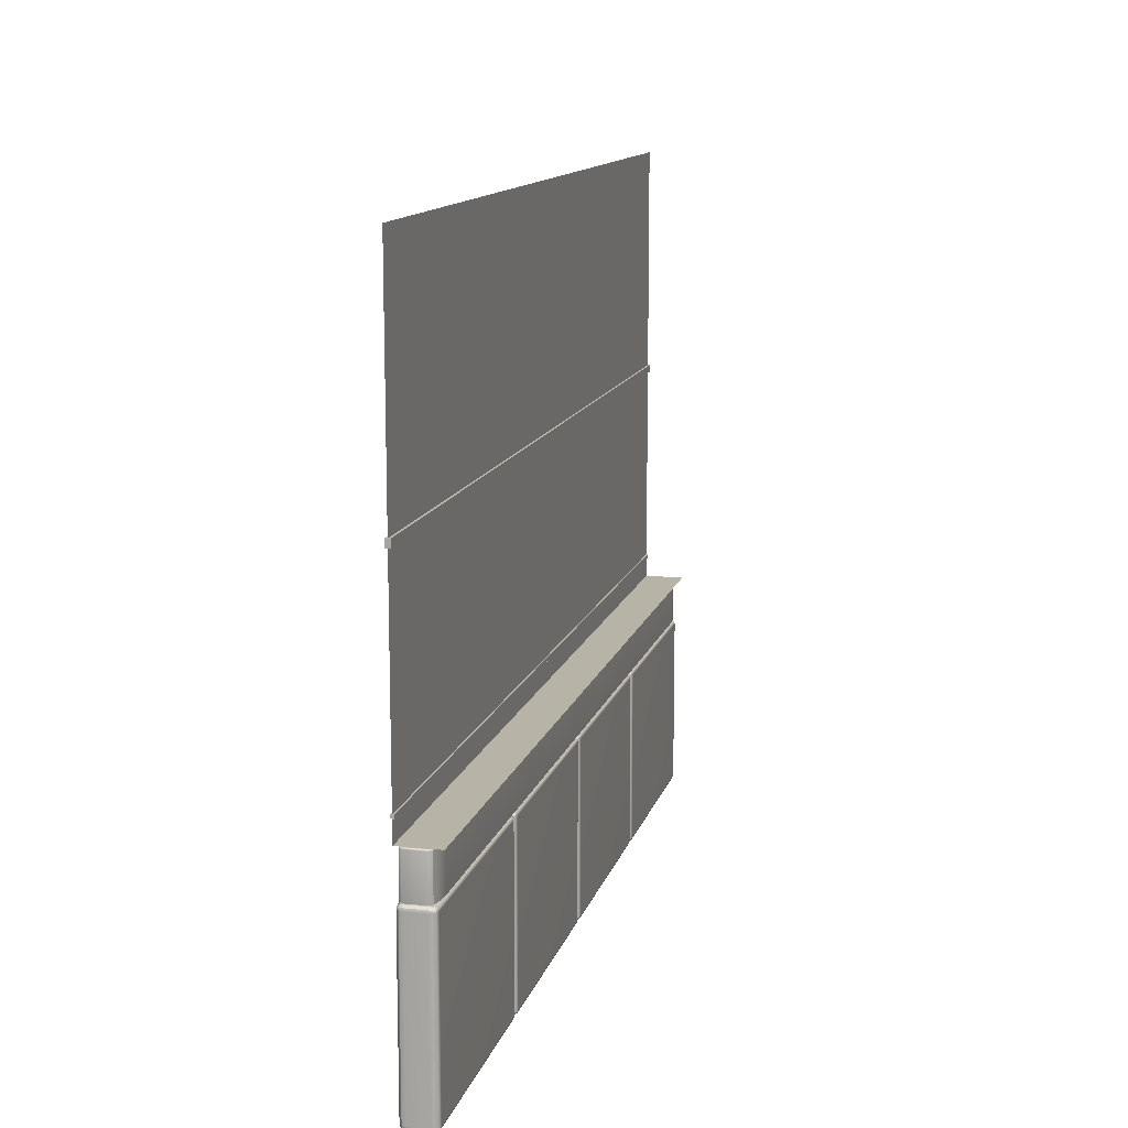
<metadata>
{"format":"obj","ext":"obj","renderer":"f3d","projection":"perspective","resolution":1024,"background":"white","views":[{"elev":12.7,"azim":103.7,"up":"+Z"}]}
</metadata>
<code>
g default
v -4.993 0.02922 7.495
v -4.973 0.007829 7.495
v -4.947 0 7.495
v -4.947 0.007829 7.518
v -4.947 0.02922 7.535
v -4.947 0.05844 7.541
v -4.973 0.05844 7.535
v -4.993 0.05844 7.518
v -5 0.05844 7.495
v -3.027 0.007829 7.495
v -3.007 0.02922 7.495
v -3 0.05844 7.495
v -3.007 0.05844 7.518
v -3.027 0.05844 7.535
v -3.053 0.05844 7.541
v -3.053 0.02922 7.535
v -3.053 0.007829 7.518
v -3.053 0 7.495
v -4.973 0.2844 7.495
v -4.993 0.263 7.495
v -5 0.2338 7.495
v -4.993 0.2338 7.518
v -4.973 0.2338 7.535
v -4.947 0.2338 7.541
v -4.947 0.263 7.535
v -4.947 0.2844 7.518
v -4.947 0.2922 7.495
v -3.007 0.263 7.495
v -3.027 0.2844 7.495
v -3.053 0.2922 7.495
v -3.053 0.2844 7.518
v -3.053 0.263 7.535
v -3.053 0.2338 7.541
v -3.027 0.2338 7.535
v -3.007 0.2338 7.518
v -3 0.2338 7.495
v -4.973 0.2338 5.947
v -4.993 0.2338 5.964
v -5 0.2338 5.986
v -4.993 0.263 5.986
v -4.973 0.2844 5.986
v -4.947 0.2922 5.986
v -4.947 0.2844 5.964
v -4.947 0.263 5.947
v -4.947 0.2338 5.941
v -3.007 0.2338 5.964
v -3.027 0.2338 5.947
v -3.053 0.2338 5.941
v -3.053 0.263 5.947
v -3.053 0.2844 5.964
v -3.053 0.2922 5.986
v -3.027 0.2844 5.986
v -3.007 0.263 5.986
v -3 0.2338 5.986
v -4.973 0.007829 5.986
v -4.993 0.02922 5.986
v -5 0.05844 5.986
v -4.993 0.05844 5.964
v -4.973 0.05844 5.947
v -4.947 0.05844 5.941
v -4.947 0.02922 5.947
v -4.947 0.007829 5.964
v -4.947 0 5.986
v -3.007 0.02922 5.986
v -3.027 0.007829 5.986
v -3.053 0 5.986
v -3.053 0.007829 5.964
v -3.053 0.02922 5.947
v -3.053 0.05844 5.941
v -3.027 0.05844 5.947
v -3.007 0.05844 5.964
v -3 0.05844 5.986
v -4.989 0.03319 7.515
v -4.97 0.01222 7.515
v -4.97 0.03319 7.531
v -3.03 0.01222 7.515
v -3.011 0.03319 7.515
v -3.03 0.03319 7.531
v -4.97 0.28 7.515
v -4.989 0.259 7.515
v -4.97 0.259 7.531
v -3.011 0.259 7.515
v -3.03 0.28 7.515
v -3.03 0.259 7.531
v -4.97 0.259 5.95
v -4.989 0.259 5.967
v -4.97 0.28 5.967
v -3.011 0.259 5.967
v -3.03 0.259 5.95
v -3.03 0.28 5.967
v -4.97 0.01222 5.967
v -4.989 0.03319 5.967
v -4.97 0.03319 5.95
v -3.011 0.03319 5.967
v -3.03 0.01222 5.967
v -3.03 0.03319 5.95
v -2.993 0.02922 7.495
v -2.973 0.007829 7.495
v -2.947 0 7.495
v -2.947 0.007829 7.518
v -2.947 0.02922 7.535
v -2.947 0.05844 7.541
v -2.973 0.05844 7.535
v -2.993 0.05844 7.518
v -3 0.05844 7.495
v -1.027 0.007829 7.495
v -1.007 0.02922 7.495
v -1 0.05844 7.495
v -1.007 0.05844 7.518
v -1.027 0.05844 7.535
v -1.053 0.05844 7.541
v -1.053 0.02922 7.535
v -1.053 0.007829 7.518
v -1.053 0 7.495
v -2.973 0.2844 7.495
v -2.993 0.263 7.495
v -3 0.2338 7.495
v -2.993 0.2338 7.518
v -2.973 0.2338 7.535
v -2.947 0.2338 7.541
v -2.947 0.263 7.535
v -2.947 0.2844 7.518
v -2.947 0.2922 7.495
v -1.007 0.263 7.495
v -1.027 0.2844 7.495
v -1.053 0.2922 7.495
v -1.053 0.2844 7.518
v -1.053 0.263 7.535
v -1.053 0.2338 7.541
v -1.027 0.2338 7.535
v -1.007 0.2338 7.518
v -1 0.2338 7.495
v -2.973 0.2338 5.947
v -2.993 0.2338 5.964
v -3 0.2338 5.986
v -2.993 0.263 5.986
v -2.973 0.2844 5.986
v -2.947 0.2922 5.986
v -2.947 0.2844 5.964
v -2.947 0.263 5.947
v -2.947 0.2338 5.941
v -1.007 0.2338 5.964
v -1.027 0.2338 5.947
v -1.053 0.2338 5.941
v -1.053 0.263 5.947
v -1.053 0.2844 5.964
v -1.053 0.2922 5.986
v -1.027 0.2844 5.986
v -1.007 0.263 5.986
v -1 0.2338 5.986
v -2.973 0.007829 5.986
v -2.993 0.02922 5.986
v -3 0.05844 5.986
v -2.993 0.05844 5.964
v -2.973 0.05844 5.947
v -2.947 0.05844 5.941
v -2.947 0.02922 5.947
v -2.947 0.007829 5.964
v -2.947 0 5.986
v -1.007 0.02922 5.986
v -1.027 0.007829 5.986
v -1.053 0 5.986
v -1.053 0.007829 5.964
v -1.053 0.02922 5.947
v -1.053 0.05844 5.941
v -1.027 0.05844 5.947
v -1.007 0.05844 5.964
v -1 0.05844 5.986
v -2.989 0.03319 7.515
v -2.97 0.01222 7.515
v -2.97 0.03319 7.531
v -1.03 0.01222 7.515
v -1.011 0.03319 7.515
v -1.03 0.03319 7.531
v -2.97 0.28 7.515
v -2.989 0.259 7.515
v -2.97 0.259 7.531
v -1.011 0.259 7.515
v -1.03 0.28 7.515
v -1.03 0.259 7.531
v -2.97 0.259 5.95
v -2.989 0.259 5.967
v -2.97 0.28 5.967
v -1.011 0.259 5.967
v -1.03 0.259 5.95
v -1.03 0.28 5.967
v -2.97 0.01222 5.967
v -2.989 0.03319 5.967
v -2.97 0.03319 5.95
v -1.011 0.03319 5.967
v -1.03 0.01222 5.967
v -1.03 0.03319 5.95
v -0.9929 0.02922 7.495
v -0.9734 0.007829 7.495
v -0.9469 0 7.495
v -0.9469 0.007829 7.518
v -0.9469 0.02922 7.535
v -0.9469 0.05844 7.541
v -0.9734 0.05844 7.535
v -0.9929 0.05844 7.518
v -1 0.05844 7.495
v 0.9734 0.007829 7.495
v 0.9929 0.02922 7.495
v 1 0.05844 7.495
v 0.9929 0.05844 7.518
v 0.9734 0.05844 7.535
v 0.9469 0.05844 7.541
v 0.9469 0.02922 7.535
v 0.9469 0.007829 7.518
v 0.9469 0 7.495
v -0.9734 0.2844 7.495
v -0.9929 0.263 7.495
v -1 0.2338 7.495
v -0.9929 0.2338 7.518
v -0.9734 0.2338 7.535
v -0.9469 0.2338 7.541
v -0.9469 0.263 7.535
v -0.9469 0.2844 7.518
v -0.9469 0.2922 7.495
v 0.9929 0.263 7.495
v 0.9734 0.2844 7.495
v 0.9469 0.2922 7.495
v 0.9469 0.2844 7.518
v 0.9469 0.263 7.535
v 0.9469 0.2338 7.541
v 0.9734 0.2338 7.535
v 0.9929 0.2338 7.518
v 1 0.2338 7.495
v -0.9734 0.2338 5.947
v -0.9929 0.2338 5.964
v -1 0.2338 5.986
v -0.9929 0.263 5.986
v -0.9734 0.2844 5.986
v -0.9469 0.2922 5.986
v -0.9469 0.2844 5.964
v -0.9469 0.263 5.947
v -0.9469 0.2338 5.941
v 0.9929 0.2338 5.964
v 0.9734 0.2338 5.947
v 0.9469 0.2338 5.941
v 0.9469 0.263 5.947
v 0.9469 0.2844 5.964
v 0.9469 0.2922 5.986
v 0.9734 0.2844 5.986
v 0.9929 0.263 5.986
v 1 0.2338 5.986
v -0.9734 0.007829 5.986
v -0.9929 0.02922 5.986
v -1 0.05844 5.986
v -0.9929 0.05844 5.964
v -0.9734 0.05844 5.947
v -0.9469 0.05844 5.941
v -0.9469 0.02922 5.947
v -0.9469 0.007829 5.964
v -0.9469 0 5.986
v 0.9929 0.02922 5.986
v 0.9734 0.007829 5.986
v 0.9469 0 5.986
v 0.9469 0.007829 5.964
v 0.9469 0.02922 5.947
v 0.9469 0.05844 5.941
v 0.9734 0.05844 5.947
v 0.9929 0.05844 5.964
v 1 0.05844 5.986
v -0.9889 0.03319 7.515
v -0.9698 0.01222 7.515
v -0.9698 0.03319 7.531
v 0.9698 0.01222 7.515
v 0.9889 0.03319 7.515
v 0.9698 0.03319 7.531
v -0.9698 0.28 7.515
v -0.9889 0.259 7.515
v -0.9698 0.259 7.531
v 0.9889 0.259 7.515
v 0.9698 0.28 7.515
v 0.9698 0.259 7.531
v -0.9698 0.259 5.95
v -0.9889 0.259 5.967
v -0.9698 0.28 5.967
v 0.9889 0.259 5.967
v 0.9698 0.259 5.95
v 0.9698 0.28 5.967
v -0.9698 0.01222 5.967
v -0.9889 0.03319 5.967
v -0.9698 0.03319 5.95
v 0.9889 0.03319 5.967
v 0.9698 0.01222 5.967
v 0.9698 0.03319 5.95
v 1.007 0.02922 7.495
v 1.027 0.007829 7.495
v 1.053 0 7.495
v 1.053 0.007829 7.518
v 1.053 0.02922 7.535
v 1.053 0.05844 7.541
v 1.027 0.05844 7.535
v 1.007 0.05844 7.518
v 1 0.05844 7.495
v 2.973 0.007829 7.495
v 2.993 0.02922 7.495
v 3 0.05844 7.495
v 2.993 0.05844 7.518
v 2.973 0.05844 7.535
v 2.947 0.05844 7.541
v 2.947 0.02922 7.535
v 2.947 0.007829 7.518
v 2.947 0 7.495
v 1.027 0.2844 7.495
v 1.007 0.263 7.495
v 1 0.2338 7.495
v 1.007 0.2338 7.518
v 1.027 0.2338 7.535
v 1.053 0.2338 7.541
v 1.053 0.263 7.535
v 1.053 0.2844 7.518
v 1.053 0.2922 7.495
v 2.993 0.263 7.495
v 2.973 0.2844 7.495
v 2.947 0.2922 7.495
v 2.947 0.2844 7.518
v 2.947 0.263 7.535
v 2.947 0.2338 7.541
v 2.973 0.2338 7.535
v 2.993 0.2338 7.518
v 3 0.2338 7.495
v 1.027 0.2338 5.947
v 1.007 0.2338 5.964
v 1 0.2338 5.986
v 1.007 0.263 5.986
v 1.027 0.2844 5.986
v 1.053 0.2922 5.986
v 1.053 0.2844 5.964
v 1.053 0.263 5.947
v 1.053 0.2338 5.941
v 2.993 0.2338 5.964
v 2.973 0.2338 5.947
v 2.947 0.2338 5.941
v 2.947 0.263 5.947
v 2.947 0.2844 5.964
v 2.947 0.2922 5.986
v 2.973 0.2844 5.986
v 2.993 0.263 5.986
v 3 0.2338 5.986
v 1.027 0.007829 5.986
v 1.007 0.02922 5.986
v 1 0.05844 5.986
v 1.007 0.05844 5.964
v 1.027 0.05844 5.947
v 1.053 0.05844 5.941
v 1.053 0.02922 5.947
v 1.053 0.007829 5.964
v 1.053 0 5.986
v 2.993 0.02922 5.986
v 2.973 0.007829 5.986
v 2.947 0 5.986
v 2.947 0.007829 5.964
v 2.947 0.02922 5.947
v 2.947 0.05844 5.941
v 2.973 0.05844 5.947
v 2.993 0.05844 5.964
v 3 0.05844 5.986
v 1.011 0.03319 7.515
v 1.03 0.01222 7.515
v 1.03 0.03319 7.531
v 2.97 0.01222 7.515
v 2.989 0.03319 7.515
v 2.97 0.03319 7.531
v 1.03 0.28 7.515
v 1.011 0.259 7.515
v 1.03 0.259 7.531
v 2.989 0.259 7.515
v 2.97 0.28 7.515
v 2.97 0.259 7.531
v 1.03 0.259 5.95
v 1.011 0.259 5.967
v 1.03 0.28 5.967
v 2.989 0.259 5.967
v 2.97 0.259 5.95
v 2.97 0.28 5.967
v 1.03 0.01222 5.967
v 1.011 0.03319 5.967
v 1.03 0.03319 5.95
v 2.989 0.03319 5.967
v 2.97 0.01222 5.967
v 2.97 0.03319 5.95
g Sidewalk
f 3 2 55 63
f 2 1 56 55
f 1 9 57 56
f 6 5 16 15
f 5 4 17 16
f 4 3 18 17
f 9 8 22 21
f 8 7 23 22
f 7 6 24 23
f 12 11 64 72
f 11 10 65 64
f 10 18 66 65
f 15 14 34 33
f 14 13 35 34
f 13 12 36 35
f 21 20 40 39
f 20 19 41 40
f 19 27 42 41
f 27 26 31 30
f 26 25 32 31
f 25 24 33 32
f 30 29 52 51
f 29 28 53 52
f 28 36 54 53
f 39 38 58 57
f 38 37 59 58
f 37 45 60 59
f 45 44 49 48
f 44 43 50 49
f 43 42 51 50
f 48 47 70 69
f 47 46 71 70
f 46 54 72 71
f 63 62 67 66
f 62 61 68 67
f 61 60 69 68
f 6 15 33 24
f 27 30 51 42
f 45 48 69 60
f 12 72 54 36
f 57 9 21 39
f 8 9 1 73
f 73 1 2 74
f 2 3 4 74
f 74 4 5 75
f 5 6 7 75
f 75 7 8 73
f 73 74 75
f 17 18 10 76
f 76 10 11 77
f 11 12 13 77
f 77 13 14 78
f 14 15 16 78
f 78 16 17 76
f 76 77 78
f 26 27 19 79
f 79 19 20 80
f 20 21 22 80
f 80 22 23 81
f 23 24 25 81
f 81 25 26 79
f 79 80 81
f 35 36 28 82
f 82 28 29 83
f 29 30 31 83
f 83 31 32 84
f 32 33 34 84
f 84 34 35 82
f 82 83 84
f 44 45 37 85
f 85 37 38 86
f 38 39 40 86
f 86 40 41 87
f 41 42 43 87
f 87 43 44 85
f 85 86 87
f 53 54 46 88
f 88 46 47 89
f 47 48 49 89
f 89 49 50 90
f 50 51 52 90
f 90 52 53 88
f 88 89 90
f 62 63 55 91
f 91 55 56 92
f 56 57 58 92
f 92 58 59 93
f 59 60 61 93
f 93 61 62 91
f 91 92 93
f 71 72 64 94
f 94 64 65 95
f 65 66 67 95
f 95 67 68 96
f 68 69 70 96
f 96 70 71 94
f 94 95 96
f 99 98 151 159
f 98 97 152 151
f 97 105 153 152
f 102 101 112 111
f 101 100 113 112
f 100 99 114 113
f 105 104 118 117
f 104 103 119 118
f 103 102 120 119
f 108 107 160 168
f 107 106 161 160
f 106 114 162 161
f 111 110 130 129
f 110 109 131 130
f 109 108 132 131
f 117 116 136 135
f 116 115 137 136
f 115 123 138 137
f 123 122 127 126
f 122 121 128 127
f 121 120 129 128
f 126 125 148 147
f 125 124 149 148
f 124 132 150 149
f 135 134 154 153
f 134 133 155 154
f 133 141 156 155
f 141 140 145 144
f 140 139 146 145
f 139 138 147 146
f 144 143 166 165
f 143 142 167 166
f 142 150 168 167
f 159 158 163 162
f 158 157 164 163
f 157 156 165 164
f 102 111 129 120
f 123 126 147 138
f 141 144 165 156
f 108 168 150 132
f 153 105 117 135
f 104 105 97 169
f 169 97 98 170
f 98 99 100 170
f 170 100 101 171
f 101 102 103 171
f 171 103 104 169
f 169 170 171
f 113 114 106 172
f 172 106 107 173
f 107 108 109 173
f 173 109 110 174
f 110 111 112 174
f 174 112 113 172
f 172 173 174
f 122 123 115 175
f 175 115 116 176
f 116 117 118 176
f 176 118 119 177
f 119 120 121 177
f 177 121 122 175
f 175 176 177
f 131 132 124 178
f 178 124 125 179
f 125 126 127 179
f 179 127 128 180
f 128 129 130 180
f 180 130 131 178
f 178 179 180
f 140 141 133 181
f 181 133 134 182
f 134 135 136 182
f 182 136 137 183
f 137 138 139 183
f 183 139 140 181
f 181 182 183
f 149 150 142 184
f 184 142 143 185
f 143 144 145 185
f 185 145 146 186
f 146 147 148 186
f 186 148 149 184
f 184 185 186
f 158 159 151 187
f 187 151 152 188
f 152 153 154 188
f 188 154 155 189
f 155 156 157 189
f 189 157 158 187
f 187 188 189
f 167 168 160 190
f 190 160 161 191
f 161 162 163 191
f 191 163 164 192
f 164 165 166 192
f 192 166 167 190
f 190 191 192
f 195 194 247 255
f 194 193 248 247
f 193 201 249 248
f 198 197 208 207
f 197 196 209 208
f 196 195 210 209
f 201 200 214 213
f 200 199 215 214
f 199 198 216 215
f 204 203 256 264
f 203 202 257 256
f 202 210 258 257
f 207 206 226 225
f 206 205 227 226
f 205 204 228 227
f 213 212 232 231
f 212 211 233 232
f 211 219 234 233
f 219 218 223 222
f 218 217 224 223
f 217 216 225 224
f 222 221 244 243
f 221 220 245 244
f 220 228 246 245
f 231 230 250 249
f 230 229 251 250
f 229 237 252 251
f 237 236 241 240
f 236 235 242 241
f 235 234 243 242
f 240 239 262 261
f 239 238 263 262
f 238 246 264 263
f 255 254 259 258
f 254 253 260 259
f 253 252 261 260
f 198 207 225 216
f 219 222 243 234
f 237 240 261 252
f 204 264 246 228
f 249 201 213 231
f 200 201 193 265
f 265 193 194 266
f 194 195 196 266
f 266 196 197 267
f 197 198 199 267
f 267 199 200 265
f 265 266 267
f 209 210 202 268
f 268 202 203 269
f 203 204 205 269
f 269 205 206 270
f 206 207 208 270
f 270 208 209 268
f 268 269 270
f 218 219 211 271
f 271 211 212 272
f 212 213 214 272
f 272 214 215 273
f 215 216 217 273
f 273 217 218 271
f 271 272 273
f 227 228 220 274
f 274 220 221 275
f 221 222 223 275
f 275 223 224 276
f 224 225 226 276
f 276 226 227 274
f 274 275 276
f 236 237 229 277
f 277 229 230 278
f 230 231 232 278
f 278 232 233 279
f 233 234 235 279
f 279 235 236 277
f 277 278 279
f 245 246 238 280
f 280 238 239 281
f 239 240 241 281
f 281 241 242 282
f 242 243 244 282
f 282 244 245 280
f 280 281 282
f 254 255 247 283
f 283 247 248 284
f 248 249 250 284
f 284 250 251 285
f 251 252 253 285
f 285 253 254 283
f 283 284 285
f 263 264 256 286
f 286 256 257 287
f 257 258 259 287
f 287 259 260 288
f 260 261 262 288
f 288 262 263 286
f 286 287 288
f 291 290 343 351
f 290 289 344 343
f 289 297 345 344
f 294 293 304 303
f 293 292 305 304
f 292 291 306 305
f 297 296 310 309
f 296 295 311 310
f 295 294 312 311
f 300 299 352 360
f 299 298 353 352
f 298 306 354 353
f 303 302 322 321
f 302 301 323 322
f 301 300 324 323
f 309 308 328 327
f 308 307 329 328
f 307 315 330 329
f 315 314 319 318
f 314 313 320 319
f 313 312 321 320
f 318 317 340 339
f 317 316 341 340
f 316 324 342 341
f 327 326 346 345
f 326 325 347 346
f 325 333 348 347
f 333 332 337 336
f 332 331 338 337
f 331 330 339 338
f 336 335 358 357
f 335 334 359 358
f 334 342 360 359
f 351 350 355 354
f 350 349 356 355
f 349 348 357 356
f 294 303 321 312
f 315 318 339 330
f 333 336 357 348
f 300 360 342 324
f 345 297 309 327
f 296 297 289 361
f 361 289 290 362
f 290 291 292 362
f 362 292 293 363
f 293 294 295 363
f 363 295 296 361
f 361 362 363
f 305 306 298 364
f 364 298 299 365
f 299 300 301 365
f 365 301 302 366
f 302 303 304 366
f 366 304 305 364
f 364 365 366
f 314 315 307 367
f 367 307 308 368
f 308 309 310 368
f 368 310 311 369
f 311 312 313 369
f 369 313 314 367
f 367 368 369
f 323 324 316 370
f 370 316 317 371
f 317 318 319 371
f 371 319 320 372
f 320 321 322 372
f 372 322 323 370
f 370 371 372
f 332 333 325 373
f 373 325 326 374
f 326 327 328 374
f 374 328 329 375
f 329 330 331 375
f 375 331 332 373
f 373 374 375
f 341 342 334 376
f 376 334 335 377
f 335 336 337 377
f 377 337 338 378
f 338 339 340 378
f 378 340 341 376
f 376 377 378
f 350 351 343 379
f 379 343 344 380
f 344 345 346 380
f 380 346 347 381
f 347 348 349 381
f 381 349 350 379
f 379 380 381
f 359 360 352 382
f 382 352 353 383
f 353 354 355 383
f 383 355 356 384
f 356 357 358 384
f 384 358 359 382
f 382 383 384
g default
v -5 -0.02 9.972
v 3 -0.02 9.972
v -5 0.02 9.972
v 3 0.02 9.972
v -5 0.02 9.91
v 3 0.02 9.91
v -5 -0.02 9.91
v 3 -0.02 9.91
g RoadLine
f 385 386 388 387
f 387 388 390 389
f 389 390 392 391
f 386 392 390 388
f 391 385 387 389
g default
v -4.972 0.02922 7.922
v -4.894 0.007829 7.922
v -4.787 0 7.922
v -4.787 0.007829 7.928
v -4.787 0.02922 7.932
v -4.787 0.05844 7.933
v -4.894 0.05844 7.932
v -4.972 0.05844 7.928
v -5 0.05844 7.922
v 2.894 0.007829 7.922
v 2.972 0.02922 7.922
v 3 0.05844 7.922
v 2.972 0.05844 7.928
v 2.894 0.05844 7.932
v 2.787 0.05844 7.933
v 2.787 0.02922 7.932
v 2.787 0.007829 7.928
v 2.787 0 7.922
v -4.894 0.2844 7.922
v -4.972 0.263 7.922
v -5 0.2338 7.922
v -4.972 0.2338 7.928
v -4.894 0.2338 7.932
v -4.787 0.2338 7.933
v -4.787 0.263 7.932
v -4.787 0.2844 7.928
v -4.787 0.2922 7.922
v 2.972 0.263 7.922
v 2.894 0.2844 7.922
v 2.787 0.2922 7.922
v 2.787 0.2844 7.928
v 2.787 0.263 7.932
v 2.787 0.2338 7.933
v 2.894 0.2338 7.932
v 2.972 0.2338 7.928
v 3 0.2338 7.922
v -4.894 0.2338 7.542
v -4.972 0.2338 7.546
v -5 0.2338 7.552
v -4.972 0.263 7.552
v -4.894 0.2844 7.552
v -4.787 0.2922 7.552
v -4.787 0.2844 7.546
v -4.787 0.263 7.542
v -4.787 0.2338 7.54
v 2.972 0.2338 7.546
v 2.894 0.2338 7.542
v 2.787 0.2338 7.54
v 2.787 0.263 7.542
v 2.787 0.2844 7.546
v 2.787 0.2922 7.552
v 2.894 0.2844 7.552
v 2.972 0.263 7.552
v 3 0.2338 7.552
v -4.894 0.007829 7.552
v -4.972 0.02922 7.552
v -5 0.05844 7.552
v -4.972 0.05844 7.546
v -4.894 0.05844 7.542
v -4.787 0.05844 7.54
v -4.787 0.02922 7.542
v -4.787 0.007829 7.546
v -4.787 0 7.552
v 2.972 0.02922 7.552
v 2.894 0.007829 7.552
v 2.787 0 7.552
v 2.787 0.007829 7.546
v 2.787 0.02922 7.542
v 2.787 0.05844 7.54
v 2.894 0.05844 7.542
v 2.972 0.05844 7.546
v 3 0.05844 7.552
v -4.956 0.03319 7.927
v -4.879 0.01222 7.927
v -4.879 0.03319 7.931
v 2.879 0.01222 7.927
v 2.956 0.03319 7.927
v 2.879 0.03319 7.931
v -4.879 0.28 7.927
v -4.956 0.259 7.927
v -4.879 0.259 7.931
v 2.956 0.259 7.927
v 2.879 0.28 7.927
v 2.879 0.259 7.931
v -4.879 0.259 7.543
v -4.956 0.259 7.547
v -4.879 0.28 7.547
v 2.956 0.259 7.547
v 2.879 0.259 7.543
v 2.879 0.28 7.547
v -4.879 0.01222 7.547
v -4.956 0.03319 7.547
v -4.879 0.03319 7.543
v 2.956 0.03319 7.547
v 2.879 0.01222 7.547
v 2.879 0.03319 7.543
g Grass
f 395 394 447 455
f 394 393 448 447
f 393 401 449 448
f 398 397 408 407
f 397 396 409 408
f 396 395 410 409
f 401 400 414 413
f 400 399 415 414
f 399 398 416 415
f 404 403 456 464
f 403 402 457 456
f 402 410 458 457
f 407 406 426 425
f 406 405 427 426
f 405 404 428 427
f 413 412 432 431
f 412 411 433 432
f 411 419 434 433
f 419 418 423 422
f 418 417 424 423
f 417 416 425 424
f 422 421 444 443
f 421 420 445 444
f 420 428 446 445
f 431 430 450 449
f 430 429 451 450
f 429 437 452 451
f 437 436 441 440
f 436 435 442 441
f 435 434 443 442
f 440 439 462 461
f 439 438 463 462
f 438 446 464 463
f 455 454 459 458
f 454 453 460 459
f 453 452 461 460
f 398 407 425 416
f 419 422 443 434
f 437 440 461 452
f 404 464 446 428
f 449 401 413 431
f 400 401 393 465
f 465 393 394 466
f 394 395 396 466
f 466 396 397 467
f 397 398 399 467
f 467 399 400 465
f 465 466 467
f 409 410 402 468
f 468 402 403 469
f 403 404 405 469
f 469 405 406 470
f 406 407 408 470
f 470 408 409 468
f 468 469 470
f 418 419 411 471
f 471 411 412 472
f 412 413 414 472
f 472 414 415 473
f 415 416 417 473
f 473 417 418 471
f 471 472 473
f 427 428 420 474
f 474 420 421 475
f 421 422 423 475
f 475 423 424 476
f 424 425 426 476
f 476 426 427 474
f 474 475 476
f 436 437 429 477
f 477 429 430 478
f 430 431 432 478
f 478 432 433 479
f 433 434 435 479
f 479 435 436 477
f 477 478 479
f 445 446 438 480
f 480 438 439 481
f 439 440 441 481
f 481 441 442 482
f 442 443 444 482
f 482 444 445 480
f 480 481 482
f 454 455 447 483
f 483 447 448 484
f 448 449 450 484
f 484 450 451 485
f 451 452 453 485
f 485 453 454 483
f 483 484 485
f 463 464 456 486
f 486 456 457 487
f 457 458 459 487
f 487 459 460 488
f 460 461 462 488
f 488 462 463 486
f 486 487 488
g default
v -5 0 11.94
v 3 0 11.94
v -5 0 7.941
v 3 0 7.941
v -5 0.35 7.941
v 3 0.35 7.941
g Road
f 489 490 492 491
f 491 492 494 493
g default
v -5 -0.01404 8.153
v 3 -0.01404 8.153
v -5 0.01404 8.153
v 3 0.01404 8.153
v -5 0.01404 8.123
v 3 0.01404 8.123
v -5 -0.01404 8.123
v 3 -0.01404 8.123
g CurbLine
f 495 496 498 497
f 497 498 500 499
f 499 500 502 501
f 501 502 496 495
f 496 502 500 498
f 501 495 497 499

</code>
